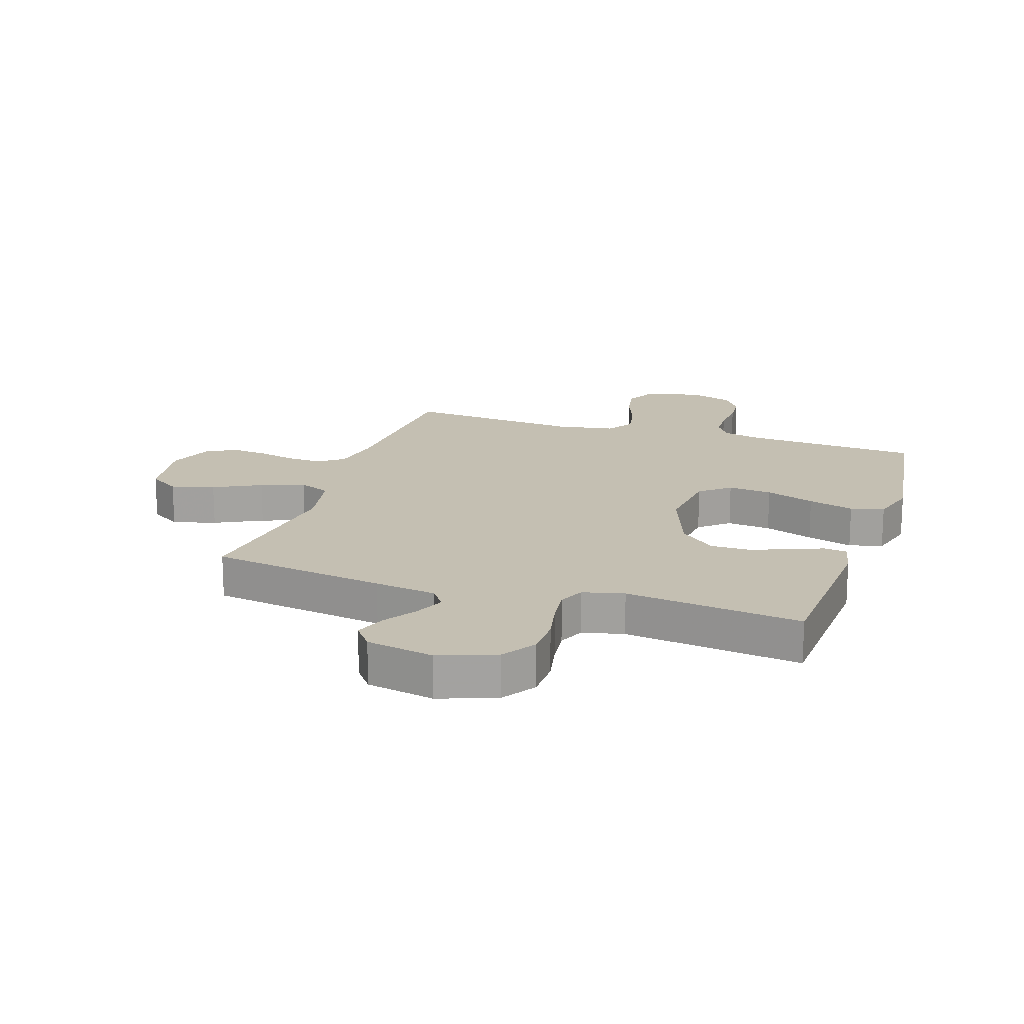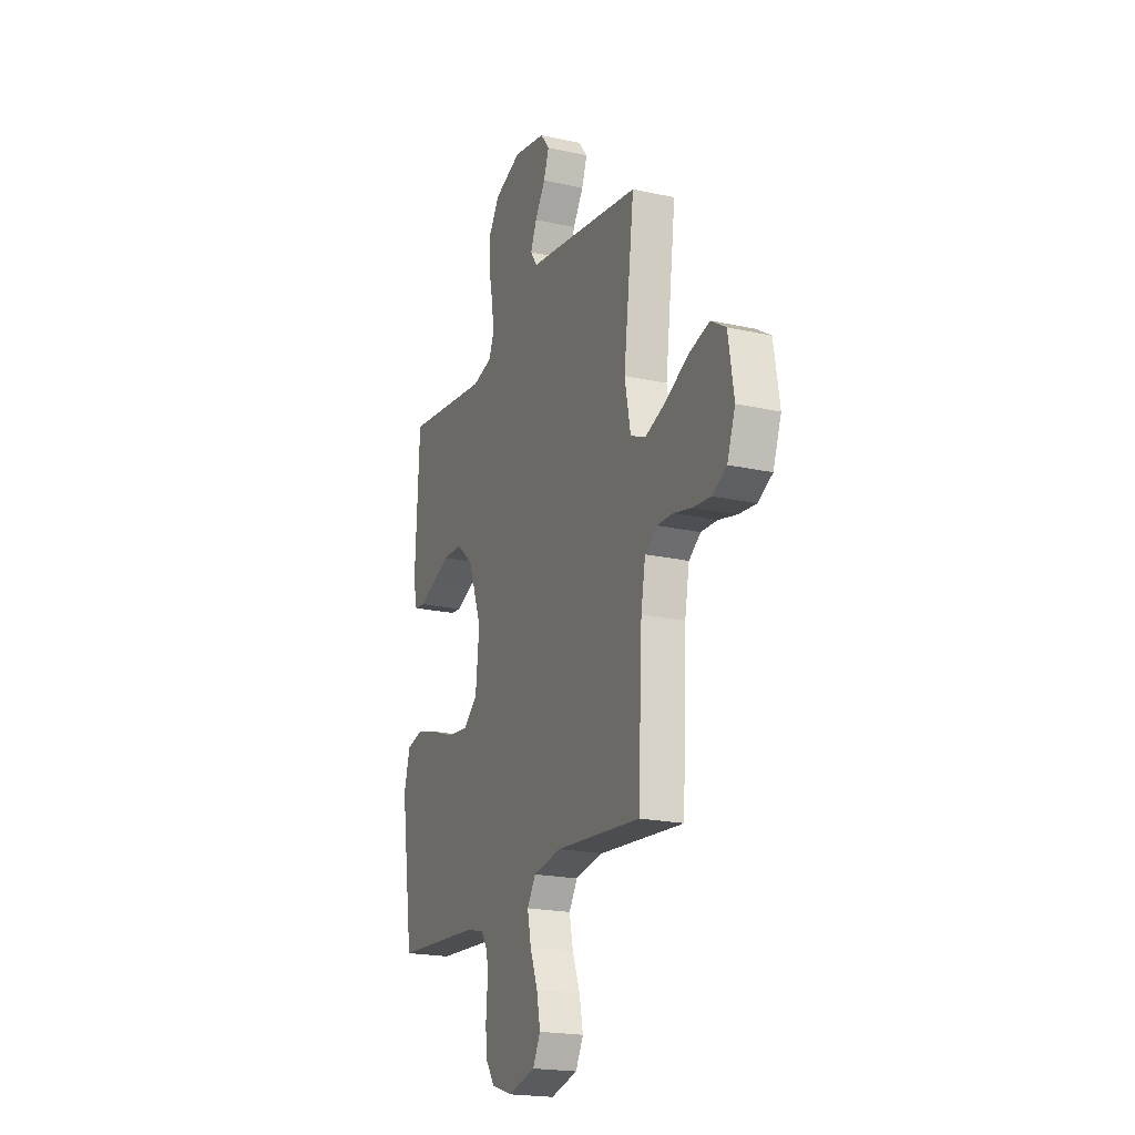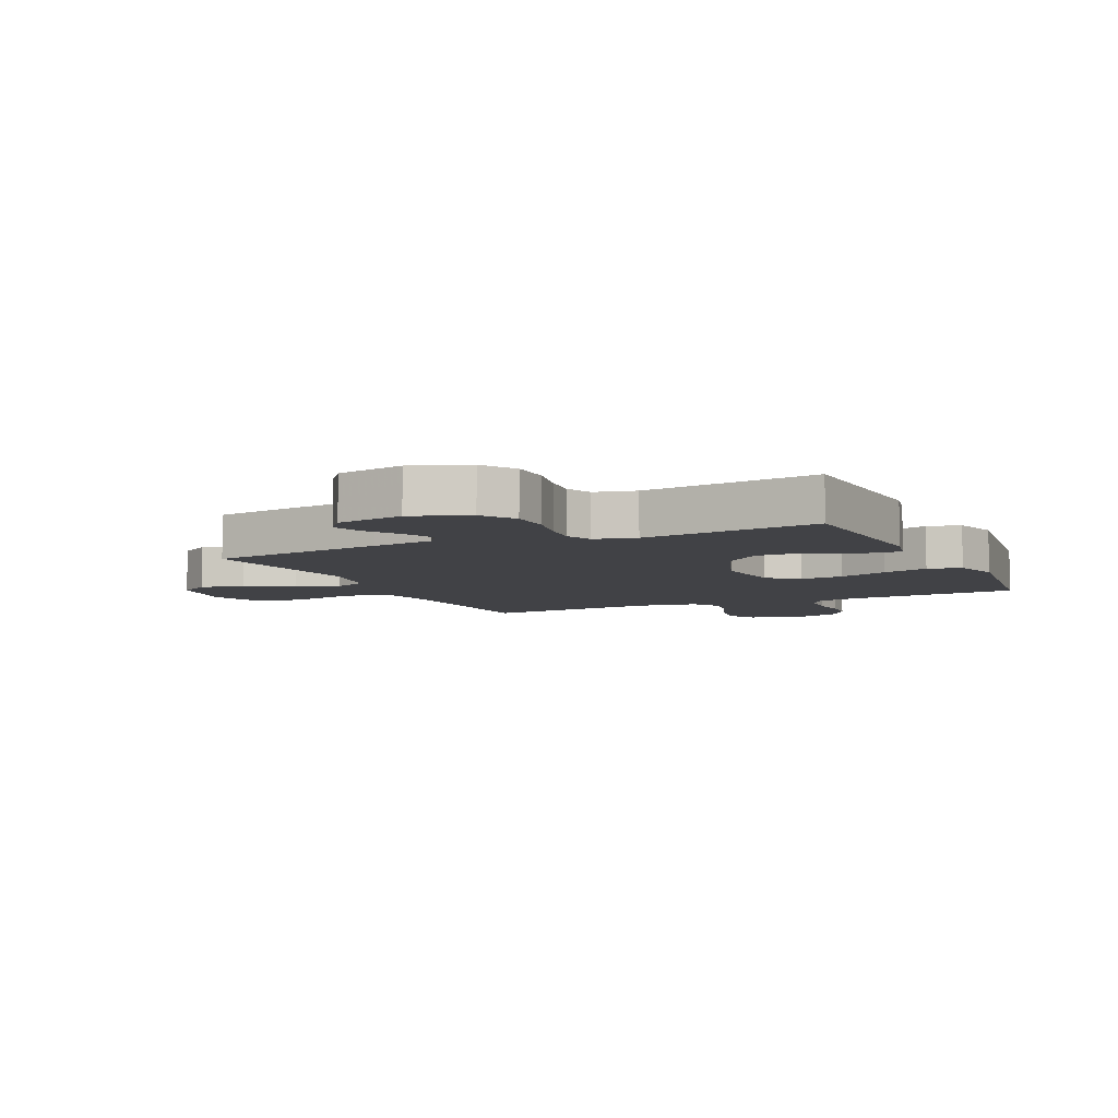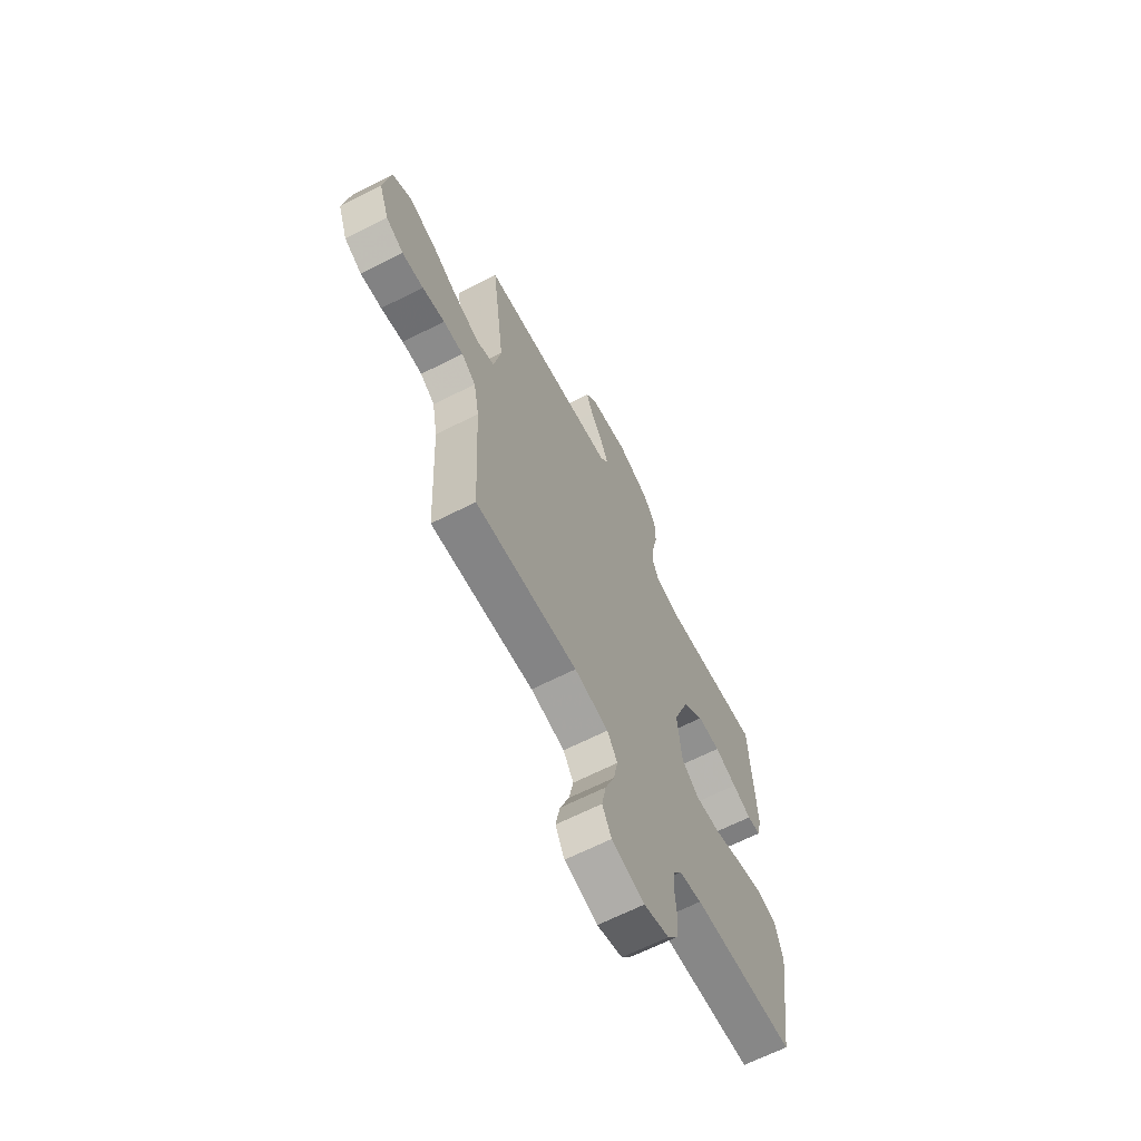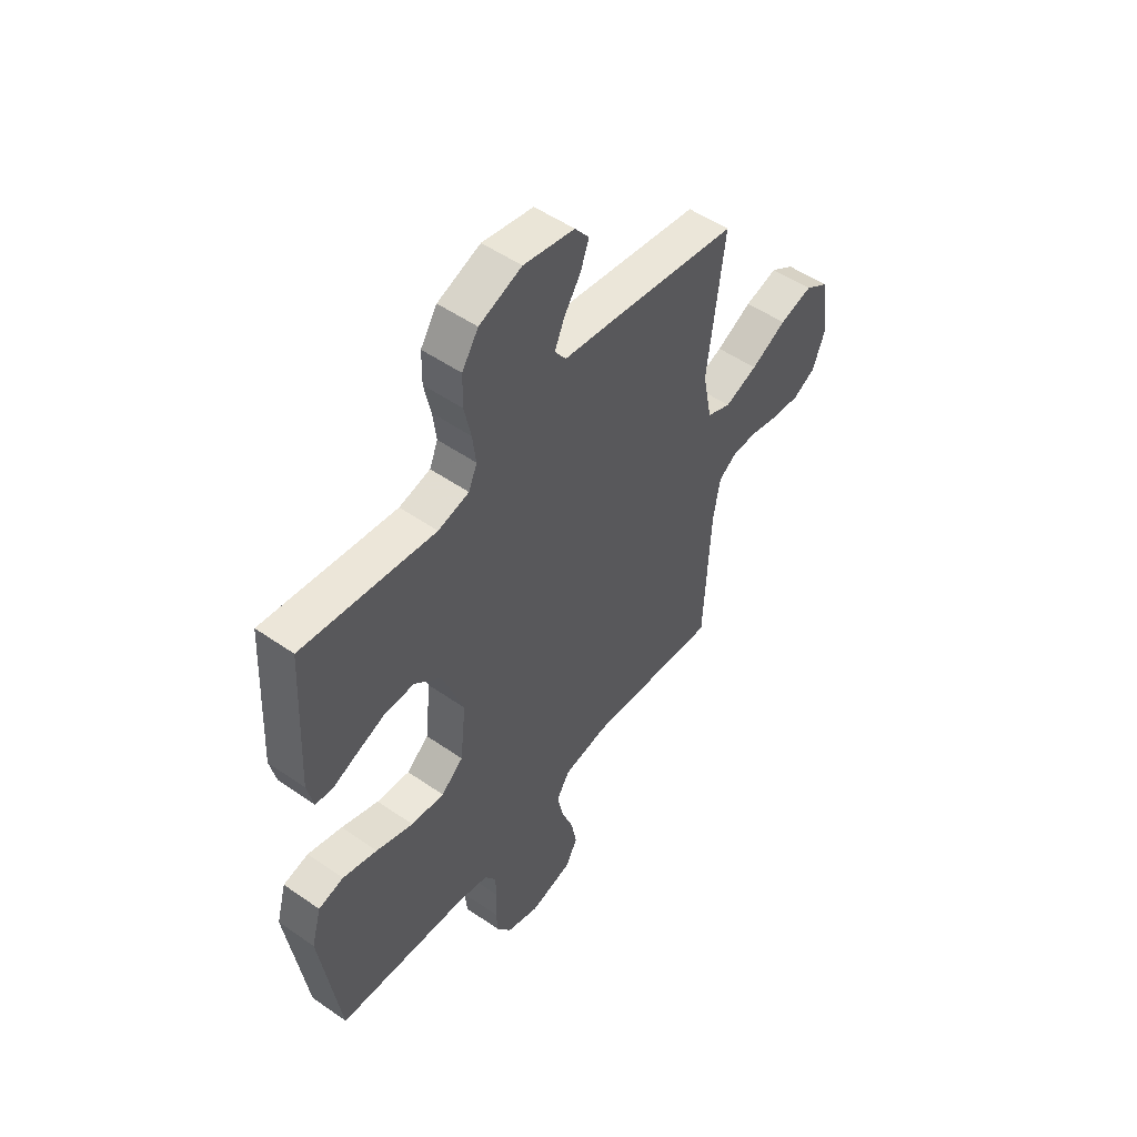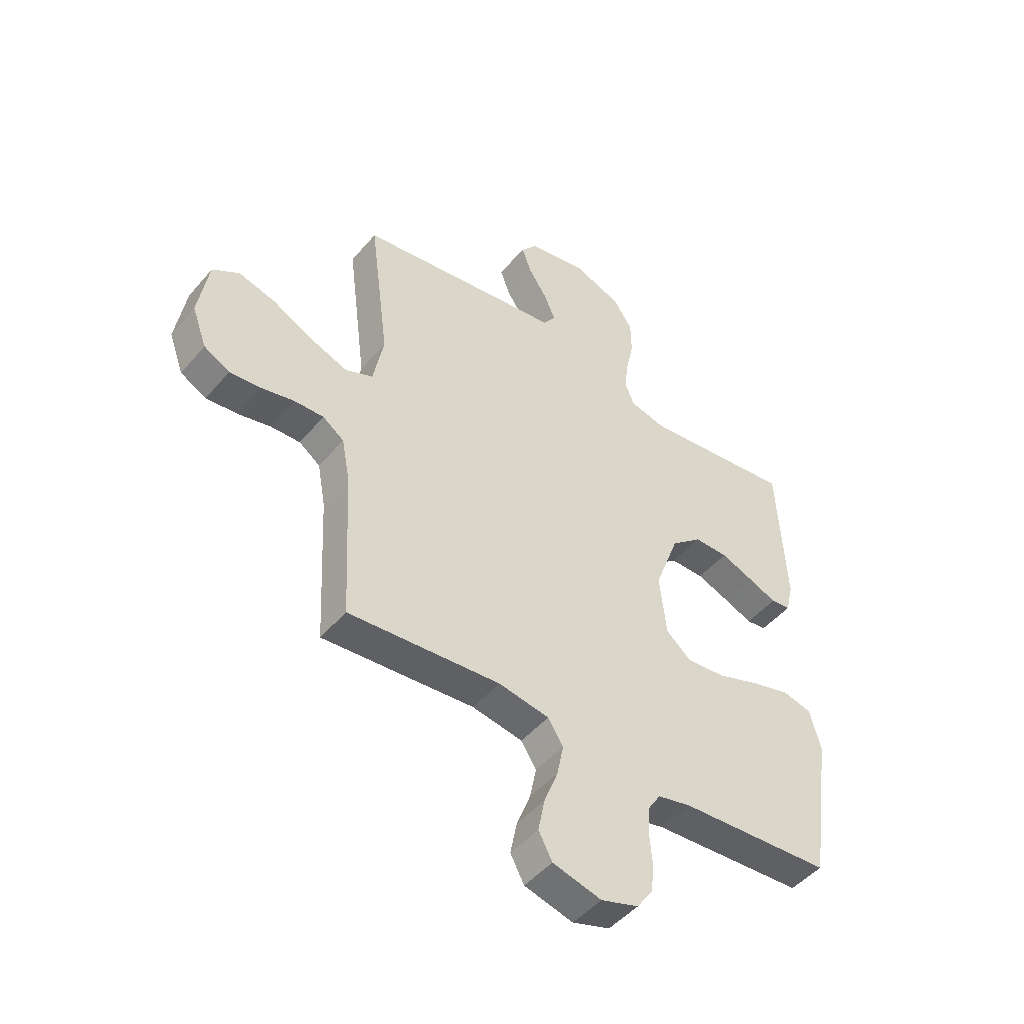
<metadata>
{"format":"obj","ext":"obj","renderer":"f3d","projection":"perspective","resolution":1024,"background":"white","views":[{"elev":17.6,"azim":18.4,"up":"+Y"},{"elev":-20.2,"azim":-112.2,"up":"+Z"},{"elev":-6.7,"azim":25.2,"up":"+Y"},{"elev":-65.6,"azim":-63.0,"up":"+Z"},{"elev":51.6,"azim":127.0,"up":"+Z"},{"elev":-47.9,"azim":-38.1,"up":"+Z"}]}
</metadata>
<code>
v -0.5 0.07 0.5
v -0.2 0.07 0.545
v -0.094 0.07 0.56
v -0.069 0.07 0.596
v -0.091 0.07 0.647
v -0.128 0.07 0.704
v -0.147 0.07 0.757
v -0.115 0.07 0.798
v 0 0.07 0.82
v 0.096 0.07 0.784
v 0.133 0.07 0.727
v 0.134 0.07 0.658
v 0.119 0.07 0.588
v 0.111 0.07 0.525
v 0.13 0.07 0.48
v 0.2 0.07 0.463
v 0.5 0.07 0.5
v 0.515 0.07 0.2
v 0.501 0.07 0.139
v 0.462 0.07 0.134
v 0.406 0.07 0.157
v 0.341 0.07 0.182
v 0.274 0.07 0.182
v 0.213 0.07 0.13
v 0.165 0.07 0
v 0.178 0.07 -0.123
v 0.228 0.07 -0.165
v 0.303 0.07 -0.158
v 0.387 0.07 -0.128
v 0.465 0.07 -0.106
v 0.522 0.07 -0.12
v 0.544 0.07 -0.2
v 0.5 0.07 -0.5
v 0.2 0.07 -0.519
v 0.134 0.07 -0.534
v 0.109 0.07 -0.573
v 0.106 0.07 -0.628
v 0.111 0.07 -0.688
v 0.106 0.07 -0.745
v 0.074 0.07 -0.791
v 0 0.07 -0.815
v -0.096 0.07 -0.79
v -0.123 0.07 -0.739
v -0.11 0.07 -0.673
v -0.083 0.07 -0.603
v -0.07 0.07 -0.539
v -0.1 0.07 -0.492
v -0.2 0.07 -0.475
v -0.5 0.07 -0.5
v -0.515 0.07 -0.2
v -0.531 0.07 -0.113
v -0.573 0.07 -0.083
v -0.631 0.07 -0.085
v -0.696 0.07 -0.1
v -0.758 0.07 -0.106
v -0.809 0.07 -0.079
v -0.838 0.07 0
v -0.818 0.07 0.124
v -0.765 0.07 0.158
v -0.691 0.07 0.138
v -0.611 0.07 0.097
v -0.537 0.07 0.07
v -0.483 0.07 0.093
v -0.462 0.07 0.2
v -0.5 0 0.5
v -0.2 0 0.545
v -0.094 0 0.56
v -0.069 0 0.596
v -0.091 0 0.647
v -0.128 0 0.704
v -0.147 0 0.757
v -0.115 0 0.798
v 0 0 0.82
v 0.096 0 0.784
v 0.133 0 0.727
v 0.134 0 0.658
v 0.119 0 0.588
v 0.111 0 0.525
v 0.13 0 0.48
v 0.2 0 0.463
v 0.5 0 0.5
v 0.515 0 0.2
v 0.501 0 0.139
v 0.462 0 0.134
v 0.406 0 0.157
v 0.341 0 0.182
v 0.274 0 0.182
v 0.213 0 0.13
v 0.165 0 0
v 0.178 0 -0.123
v 0.228 0 -0.165
v 0.303 0 -0.158
v 0.387 0 -0.128
v 0.465 0 -0.106
v 0.522 0 -0.12
v 0.544 0 -0.2
v 0.5 0 -0.5
v 0.2 0 -0.519
v 0.134 0 -0.534
v 0.109 0 -0.573
v 0.106 0 -0.628
v 0.111 0 -0.688
v 0.106 0 -0.745
v 0.074 0 -0.791
v 0 0 -0.815
v -0.096 0 -0.79
v -0.123 0 -0.739
v -0.11 0 -0.673
v -0.083 0 -0.603
v -0.07 0 -0.539
v -0.1 0 -0.492
v -0.2 0 -0.475
v -0.5 0 -0.5
v -0.515 0 -0.2
v -0.531 0 -0.113
v -0.573 0 -0.083
v -0.631 0 -0.085
v -0.696 0 -0.1
v -0.758 0 -0.106
v -0.809 0 -0.079
v -0.838 0 0
v -0.818 0 0.124
v -0.765 0 0.158
v -0.691 0 0.138
v -0.611 0 0.097
v -0.537 0 0.07
v -0.483 0 0.093
v -0.462 0 0.2
f 59 60 61
f 58 59 61
f 57 58 61
f 56 57 61
f 55 56 61
f 54 55 61
f 53 54 61
f 52 53 61 62
f 51 52 62 63
f 48 49 50
f 50 51 63
f 48 50 63
f 47 48 63
f 43 44 45
f 42 43 45
f 41 42 45
f 40 41 45
f 39 40 45
f 38 39 45
f 37 38 45
f 36 37 45 46
f 35 36 46 47
f 32 33 34
f 31 32 34
f 30 31 34
f 29 30 34
f 28 29 34
f 34 35 47
f 28 34 47
f 27 28 47
f 19 20 21
f 18 19 21
f 17 18 21
f 16 17 21
f 15 16 21 22
f 11 12 13
f 10 11 13
f 9 10 13
f 8 9 13
f 7 8 13
f 6 7 13
f 5 6 13
f 4 5 13 14
f 3 4 14 15
f 15 22 23
f 3 15 23
f 2 3 23
f 1 2 23
f 64 1 23
f 47 63 64
f 27 47 64
f 26 27 64
f 64 23 24
f 64 24 25
f 25 26 64
f 125 124 123
f 125 123 122
f 125 122 121
f 125 121 120
f 125 120 119
f 125 119 118
f 125 118 117
f 126 125 117 116
f 127 126 116 115
f 114 113 112
f 127 115 114
f 127 114 112
f 127 112 111
f 109 108 107
f 109 107 106
f 109 106 105
f 109 105 104
f 109 104 103
f 109 103 102
f 109 102 101
f 110 109 101 100
f 111 110 100 99
f 98 97 96
f 98 96 95
f 98 95 94
f 98 94 93
f 98 93 92
f 111 99 98
f 111 98 92
f 111 92 91
f 85 84 83
f 85 83 82
f 85 82 81
f 85 81 80
f 86 85 80 79
f 77 76 75
f 77 75 74
f 77 74 73
f 77 73 72
f 77 72 71
f 77 71 70
f 77 70 69
f 78 77 69 68
f 79 78 68 67
f 87 86 79
f 87 79 67
f 87 67 66
f 87 66 65
f 87 65 128
f 128 127 111
f 128 111 91
f 128 91 90
f 88 87 128
f 89 88 128
f 128 90 89
f 1 65 66 2
f 2 66 67 3
f 3 67 68 4
f 4 68 69 5
f 5 69 70 6
f 6 70 71 7
f 7 71 72 8
f 8 72 73 9
f 9 73 74 10
f 10 74 75 11
f 11 75 76 12
f 12 76 77 13
f 13 77 78 14
f 14 78 79 15
f 15 79 80 16
f 16 80 81 17
f 17 81 82 18
f 18 82 83 19
f 19 83 84 20
f 20 84 85 21
f 21 85 86 22
f 22 86 87 23
f 23 87 88 24
f 24 88 89 25
f 25 89 90 26
f 26 90 91 27
f 27 91 92 28
f 28 92 93 29
f 29 93 94 30
f 30 94 95 31
f 31 95 96 32
f 32 96 97 33
f 33 97 98 34
f 34 98 99 35
f 35 99 100 36
f 36 100 101 37
f 37 101 102 38
f 38 102 103 39
f 39 103 104 40
f 40 104 105 41
f 41 105 106 42
f 42 106 107 43
f 43 107 108 44
f 44 108 109 45
f 45 109 110 46
f 46 110 111 47
f 47 111 112 48
f 48 112 113 49
f 49 113 114 50
f 50 114 115 51
f 51 115 116 52
f 52 116 117 53
f 53 117 118 54
f 54 118 119 55
f 55 119 120 56
f 56 120 121 57
f 57 121 122 58
f 58 122 123 59
f 59 123 124 60
f 60 124 125 61
f 61 125 126 62
f 62 126 127 63
f 63 127 128 64
f 64 128 65 1

</code>
